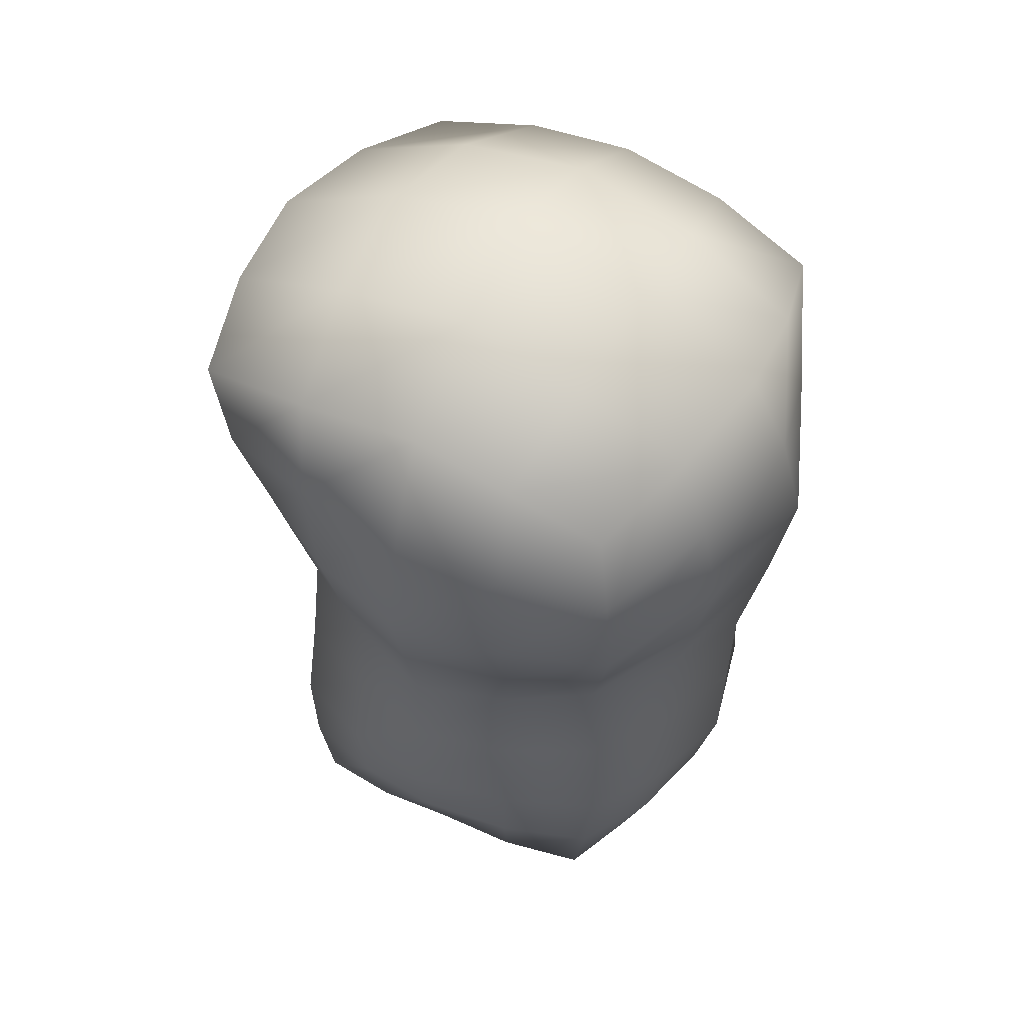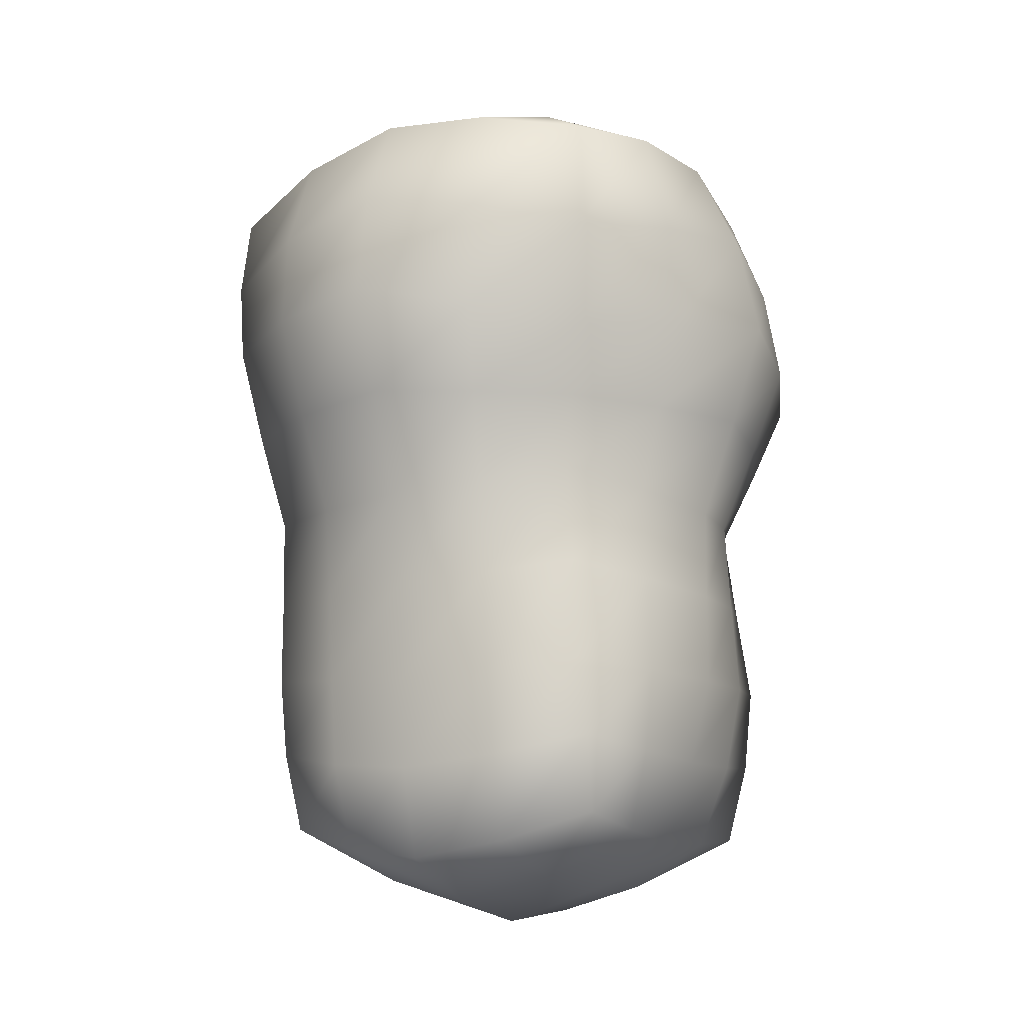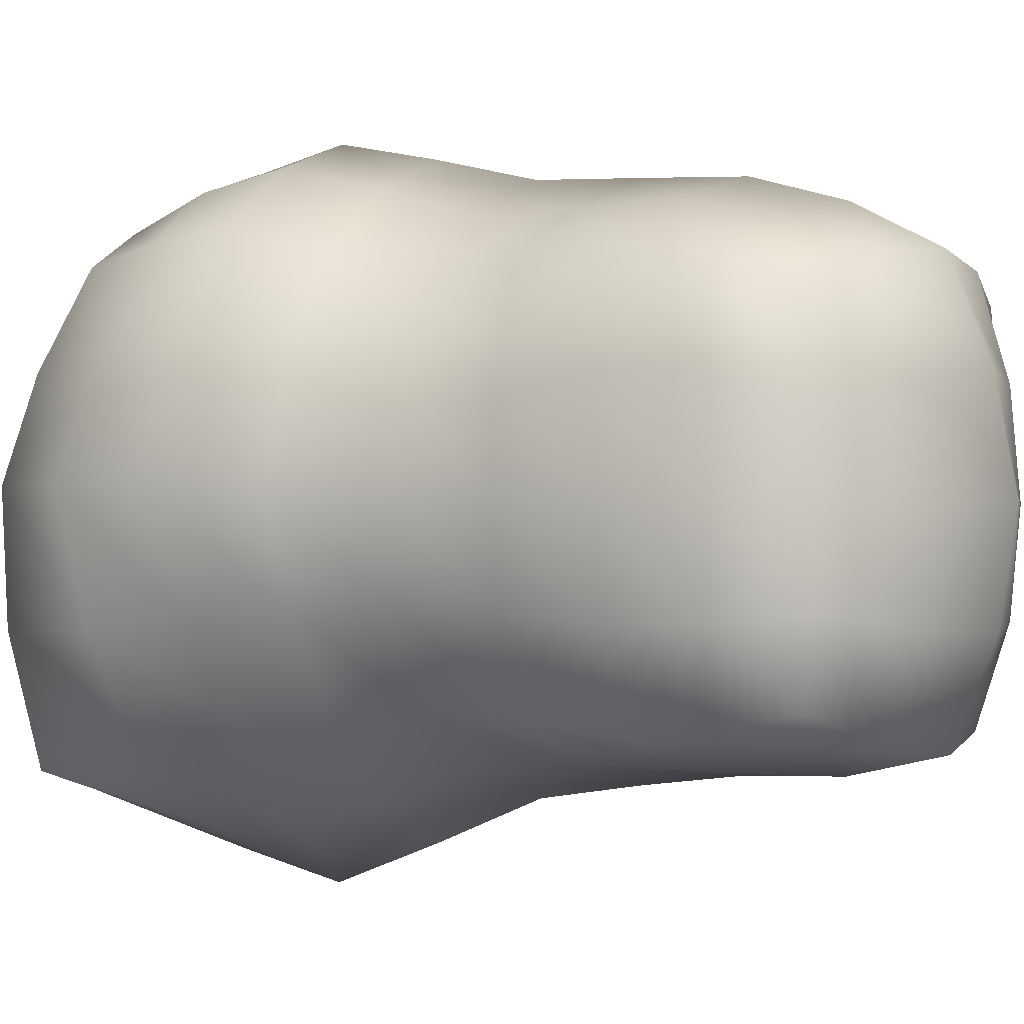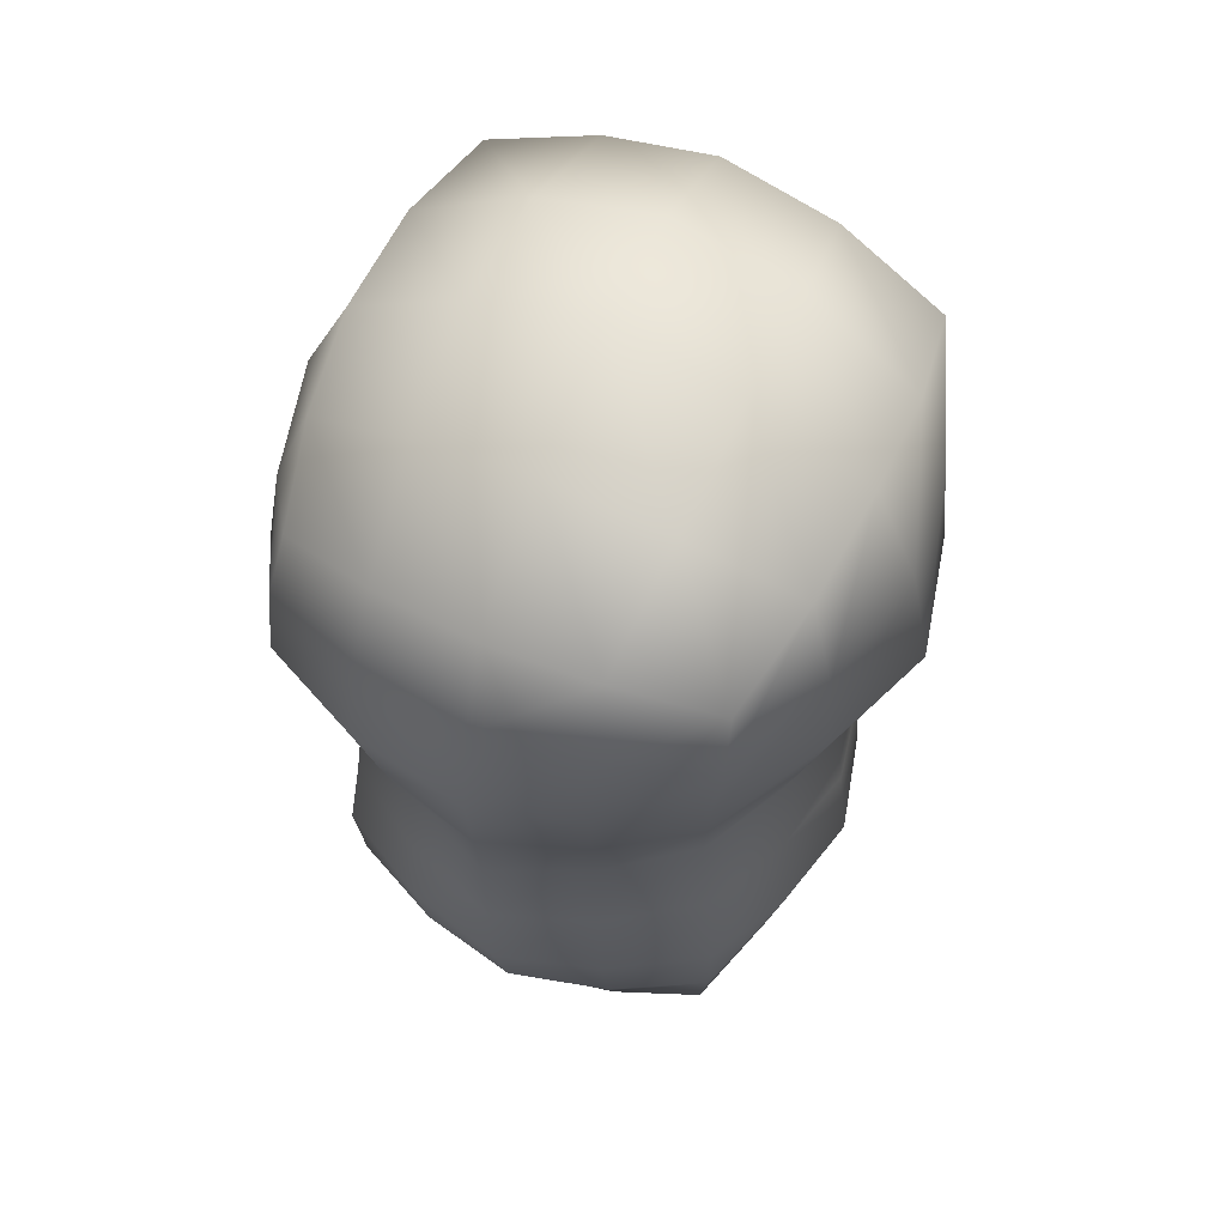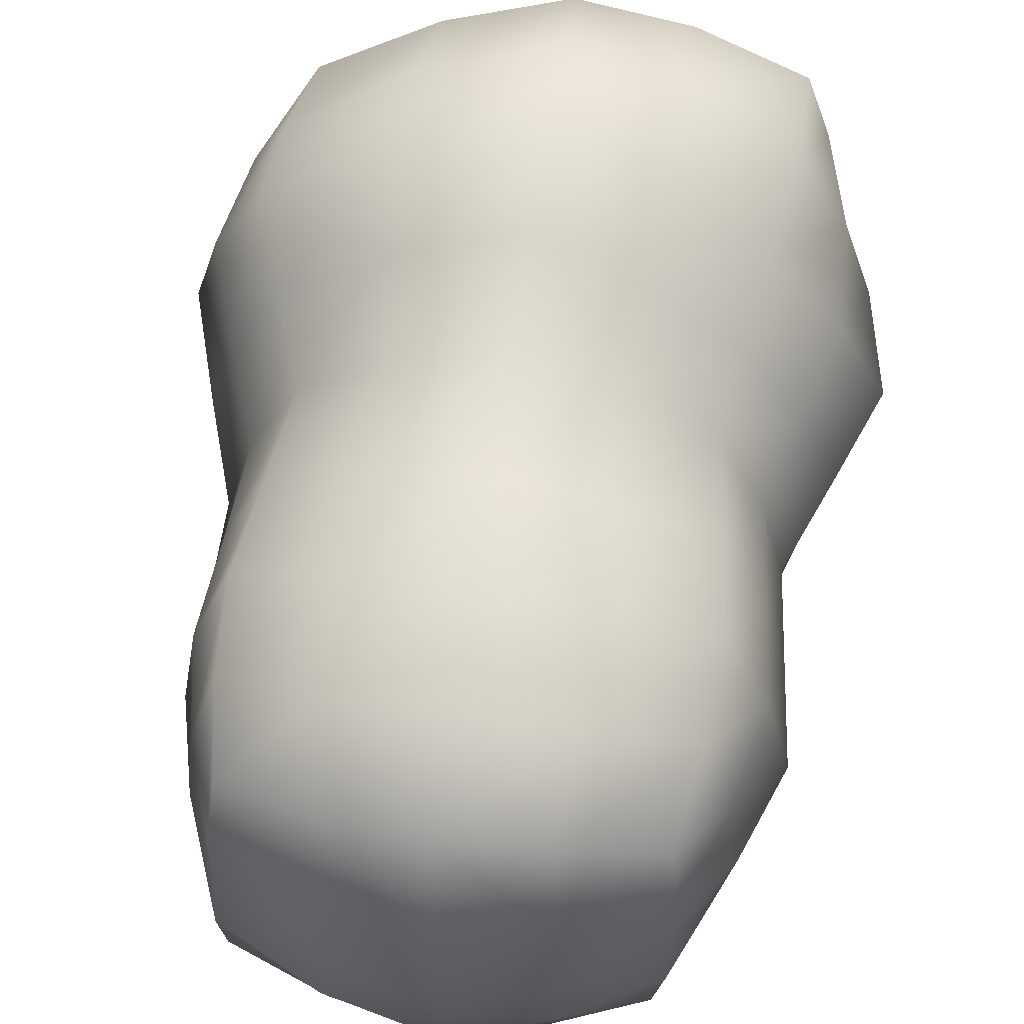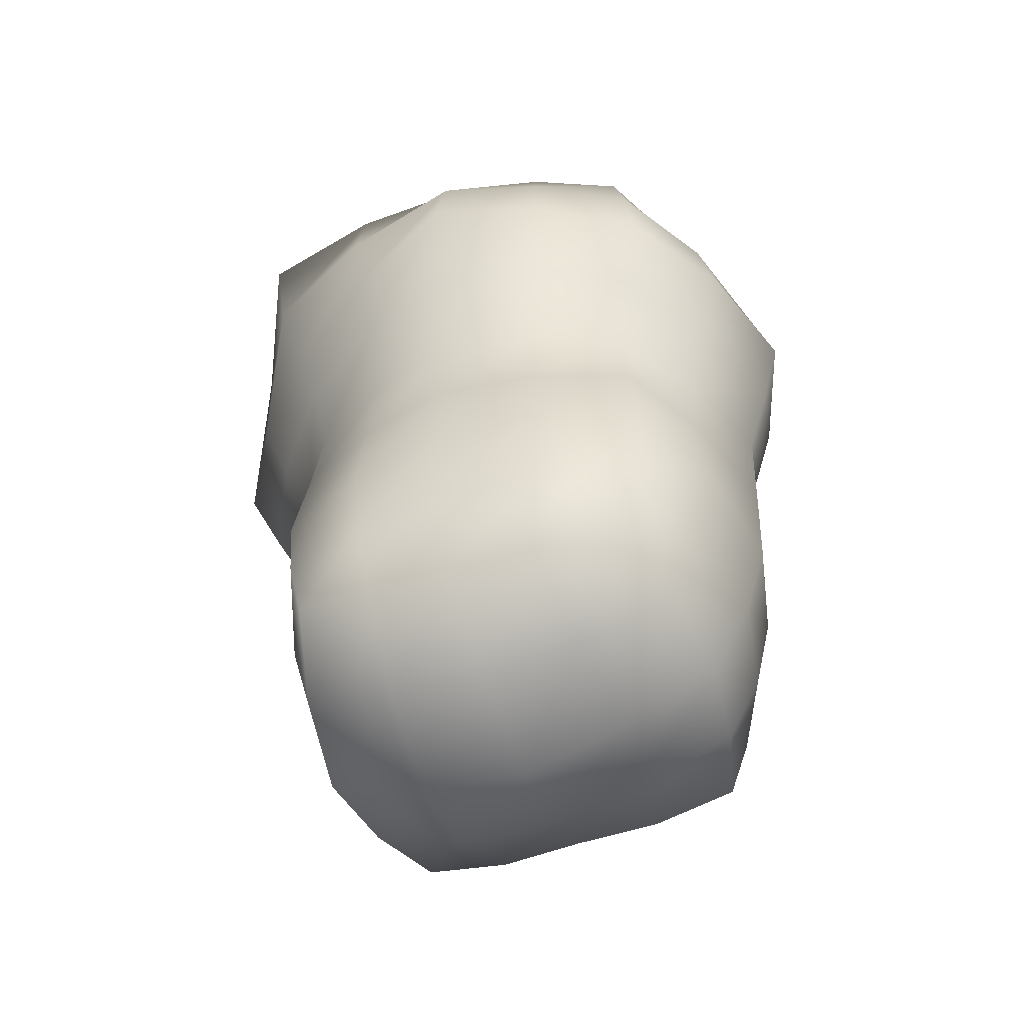
<metadata>
{"format":"obj","ext":"obj","renderer":"f3d","projection":"perspective","resolution":1024,"background":"white","views":[{"elev":50.4,"azim":118.2,"up":"+Z"},{"elev":-14.6,"azim":33.1,"up":"+Z"},{"elev":0.6,"azim":120.9,"up":"+Y"},{"elev":57.9,"azim":-156.1,"up":"+Z"},{"elev":60.5,"azim":-171.8,"up":"+Y"},{"elev":-56.9,"azim":110.9,"up":"+Z"}]}
</metadata>
<code>
o Potato
v -0.1109 -0.1072 0.169
v -0.103 0.1082 0.1664
v -0.08563 -0.0817 -0.1658
v -0.08748 0.07896 -0.1681
v 0.107 -0.1136 0.1741
v 0.09886 0.09545 0.1534
v 0.09013 -0.07721 -0.1673
v 0.08223 0.08064 -0.167
v -0.09581 -0.08907 -0.001609
v -0.08639 0.08514 0.002749
v 0.08016 -0.08149 0.007717
v 0.08096 0.08603 0.002839
v -0.1125 -0.1089 0.09343
v -0.1194 3.6e-05 0.1867
v -0.09658 0.0931 -0.08723
v -0.09041 -0.003633 -0.1701
v 9.1e-05 -0.09809 -0.1864
v -0.000694 0.0964 -0.1838
v 0.08758 -0.004392 -0.1744
v 0.09041 -0.08811 -0.09298
v 0.1082 0.1069 0.07646
v 0.1123 0.005013 0.1906
v 0.003002 -0.1318 0.1916
v -0.004003 0.1246 0.1805
v -0.0948 -0.08944 -0.08786
v -0.09558 0.1054 0.07649
v 0.09444 -0.09578 0.07605
v 0.09054 0.0947 -0.08607
v -0.000604 0.1324 -0.00163
v 0.002474 -0.1247 -0.005876
v 0.1145 0.000636 -0.005199
v -0.1171 -0.000641 -0.00323
v -0.1515 0.00333 0.08608
v 0.1153 -0.001516 -0.09442
v 0.000215 -0.1106 -0.09798
v -0.000458 0.1285 -0.1001
v -0.007826 0.154 0.1007
v 0.009072 -0.1658 0.09107
v -0.001124 -0.000294 0.2338
v 0.1464 0.006536 0.09258
v -0.006353 -0.000504 -0.2113
v -0.1281 0.001117 -0.09233
v -0.1141 -0.1102 0.1313
v -0.1148 0.05524 0.1796
v -0.09436 0.08808 -0.1283
v -0.09051 -0.04294 -0.1702
v -0.04397 -0.09274 -0.1788
v 0.04189 0.09122 -0.1784
v 0.09108 -0.04092 -0.1729
v 0.0922 -0.08442 -0.1304
v 0.1058 0.1033 0.1155
v 0.1141 -0.05498 0.1859
v 0.05627 -0.1267 0.1863
v -0.05454 0.1201 0.1765
v -0.09504 -0.08904 -0.04473
v -0.09105 0.09537 0.03958
v 0.08743 -0.08871 0.04184
v 0.08552 0.09011 -0.04166
v 0.0429 0.1139 -0.000119
v -0.04887 -0.1128 -0.005083
v 0.1012 -0.04214 0.000668
v -0.1112 -0.04602 -0.003289
v -0.1048 -0.09955 0.04568
v -0.1188 -0.05442 0.1811
v -0.09144 0.08907 -0.04225
v -0.09129 0.0378 -0.1713
v 0.04655 -0.09091 -0.18
v -0.04519 0.0904 -0.179
v 0.08725 0.03846 -0.1729
v 0.08478 -0.08441 -0.04271
v 0.09493 0.09681 0.03942
v 0.1084 0.05167 0.1744
v -0.05563 -0.1237 0.1842
v 0.04928 0.1137 0.17
v -0.09205 -0.08732 -0.1272
v -0.102 0.1096 0.1211
v 0.1043 -0.1074 0.1241
v 0.08865 0.08964 -0.1271
v -0.04626 0.1137 -0.000116
v 0.04376 -0.1072 6.5e-05
v 0.1023 0.0452 -0.001883
v -0.1059 0.04379 -0.000783
v -0.1345 0.00141 0.04134
v -0.1412 0.002048 0.1382
v -0.1383 -0.05502 0.08933
v -0.1287 0.05714 0.08072
v 0.1146 -0.000414 -0.04981
v 0.1053 -0.002906 -0.1357
v 0.1075 -0.04616 -0.09412
v 0.1078 0.0479 -0.09084
v 0.001316 -0.117 -0.05182
v 0.000166 -0.1086 -0.1428
v -0.04857 -0.1053 -0.0938
v 0.04659 -0.1043 -0.09606
v -0.000527 0.1305 -0.05085
v -0.000572 0.1166 -0.1435
v 0.04714 0.1169 -0.09387
v -0.05068 0.1164 -0.09448
v -0.005922 0.1433 0.1421
v -0.004223 0.144 0.04937
v 0.05298 0.1374 0.08838
v -0.05431 0.1346 0.08812
v 0.006365 -0.1547 0.1434
v 0.005829 -0.1459 0.0423
v -0.05541 -0.1452 0.09152
v 0.05558 -0.1357 0.0824
v -0.0631 0.000292 0.2173
v 0.05805 0.002771 0.2187
v 0.001047 -0.0687 0.221
v -0.002446 0.06522 0.2143
v 0.1349 0.006011 0.1435
v 0.131 0.003636 0.04352
v 0.1256 -0.04712 0.08361
v 0.1326 0.05866 0.08423
v 0.04283 -0.002387 -0.1985
v -0.05066 -0.0021 -0.1953
v -0.003314 -0.05075 -0.2045
v -0.003649 0.04939 -0.2026
v -0.1128 -0.001281 -0.133
v -0.1226 0.000198 -0.04778
v -0.1165 -0.04604 -0.09078
v -0.117 0.04875 -0.09036
v -0.1115 0.04624 -0.04557
v -0.1137 -0.046 -0.04705
v -0.1065 -0.04573 -0.1315
v -0.04926 0.04529 -0.1913
v -0.04876 -0.04874 -0.1916
v 0.04581 -0.04798 -0.1938
v 0.118 0.05216 0.04096
v 0.1137 -0.04471 0.04204
v 0.1251 -0.05266 0.1352
v 0.05528 0.06125 0.1998
v 0.05978 -0.06445 0.2096
v -0.06141 -0.0643 0.2076
v 0.04989 -0.1218 0.04108
v -0.05248 -0.1298 0.04293
v -0.05751 -0.1392 0.139
v -0.05046 0.1246 0.04389
v 0.04821 0.1263 0.04393
v 0.05274 0.1292 0.1303
v -0.04961 0.107 -0.1379
v 0.04619 0.1076 -0.1373
v 0.04498 0.1153 -0.047
v 0.04815 -0.1011 -0.1386
v -0.04777 -0.1024 -0.1369
v -0.04851 -0.1085 -0.0494
v 0.1009 0.04449 -0.1328
v 0.1025 -0.04474 -0.1342
v 0.1039 -0.04398 -0.04677
v -0.1265 0.05834 0.1309
v -0.1332 -0.05629 0.1362
v -0.1253 -0.05069 0.04284
v -0.1175 0.05058 0.03991
v 0.1047 0.04643 -0.04639
v 0.04485 -0.1051 -0.04799
v -0.04847 0.1151 -0.0473
v -0.0561 0.1315 0.133
v 0.05853 -0.1364 0.1348
v -0.06067 0.06322 0.2027
v 0.1248 0.05704 0.1306
v 0.0436 0.04585 -0.1925
v -0.1075 0.04454 -0.1321
f 162 45 4 66
f 161 48 8 69
f 160 51 6 72
f 159 54 2 44
f 158 77 5 53
f 157 76 2 54
f 156 65 10 79
f 155 70 11 80
f 154 58 12 81
f 153 56 10 82
f 152 83 32 62
f 151 84 33 85
f 150 76 26 86
f 149 87 31 61
f 148 88 34 89
f 147 78 28 90
f 146 91 30 60
f 145 92 35 93
f 144 50 20 94
f 143 95 29 59
f 142 96 36 97
f 141 45 15 98
f 140 99 24 74
f 139 100 37 101
f 138 56 26 102
f 137 103 23 73
f 136 104 38 105
f 135 57 27 106
f 134 107 14 64
f 133 108 39 109
f 132 74 24 110
f 131 111 22 52
f 130 112 40 113
f 129 71 21 114
f 128 115 19 49
f 127 116 41 117
f 126 68 18 118
f 125 119 16 46
f 124 120 42 121
f 123 65 15 122
f 120 123 122 42
f 32 82 123 120
f 82 10 65 123
f 55 124 121 25
f 9 62 124 55
f 62 32 120 124
f 75 125 46 3
f 25 121 125 75
f 121 42 119 125
f 116 126 118 41
f 16 66 126 116
f 66 4 68 126
f 47 127 117 17
f 3 46 127 47
f 46 16 116 127
f 67 128 49 7
f 17 117 128 67
f 117 41 115 128
f 112 129 114 40
f 31 81 129 112
f 81 12 71 129
f 57 130 113 27
f 11 61 130 57
f 61 31 112 130
f 77 131 52 5
f 27 113 131 77
f 113 40 111 131
f 108 132 110 39
f 22 72 132 108
f 72 6 74 132
f 53 133 109 23
f 5 52 133 53
f 52 22 108 133
f 73 134 64 1
f 23 109 134 73
f 109 39 107 134
f 104 135 106 38
f 30 80 135 104
f 80 11 57 135
f 63 136 105 13
f 9 60 136 63
f 60 30 104 136
f 43 137 73 1
f 13 105 137 43
f 105 38 103 137
f 100 138 102 37
f 29 79 138 100
f 79 10 56 138
f 71 139 101 21
f 12 59 139 71
f 59 29 100 139
f 51 140 74 6
f 21 101 140 51
f 101 37 99 140
f 96 141 98 36
f 18 68 141 96
f 68 4 45 141
f 78 142 97 28
f 8 48 142 78
f 48 18 96 142
f 58 143 59 12
f 28 97 143 58
f 97 36 95 143
f 92 144 94 35
f 17 67 144 92
f 67 7 50 144
f 75 145 93 25
f 3 47 145 75
f 47 17 92 145
f 55 146 60 9
f 25 93 146 55
f 93 35 91 146
f 88 147 90 34
f 19 69 147 88
f 69 8 78 147
f 50 148 89 20
f 7 49 148 50
f 49 19 88 148
f 70 149 61 11
f 20 89 149 70
f 89 34 87 149
f 84 150 86 33
f 14 44 150 84
f 44 2 76 150
f 43 151 85 13
f 1 64 151 43
f 64 14 84 151
f 63 152 62 9
f 13 85 152 63
f 85 33 83 152
f 83 153 82 32
f 33 86 153 83
f 86 26 56 153
f 87 154 81 31
f 34 90 154 87
f 90 28 58 154
f 91 155 80 30
f 35 94 155 91
f 94 20 70 155
f 95 156 79 29
f 36 98 156 95
f 98 15 65 156
f 99 157 54 24
f 37 102 157 99
f 102 26 76 157
f 103 158 53 23
f 38 106 158 103
f 106 27 77 158
f 107 159 44 14
f 39 110 159 107
f 110 24 54 159
f 111 160 72 22
f 40 114 160 111
f 114 21 51 160
f 115 161 69 19
f 41 118 161 115
f 118 18 48 161
f 119 162 66 16
f 42 122 162 119
f 122 15 45 162

</code>
